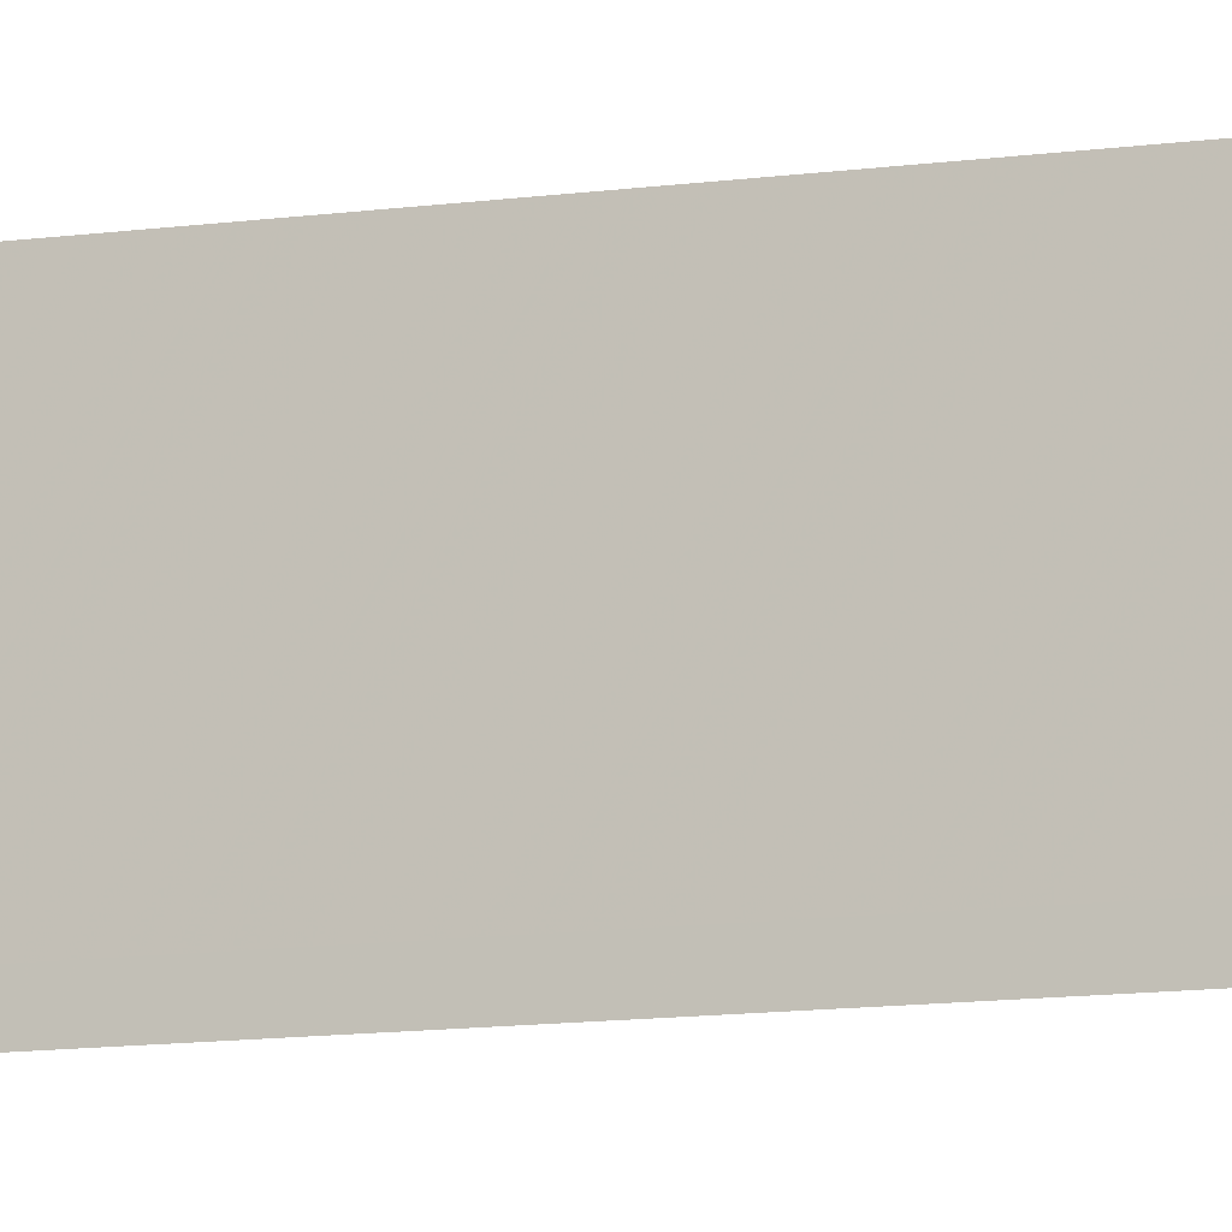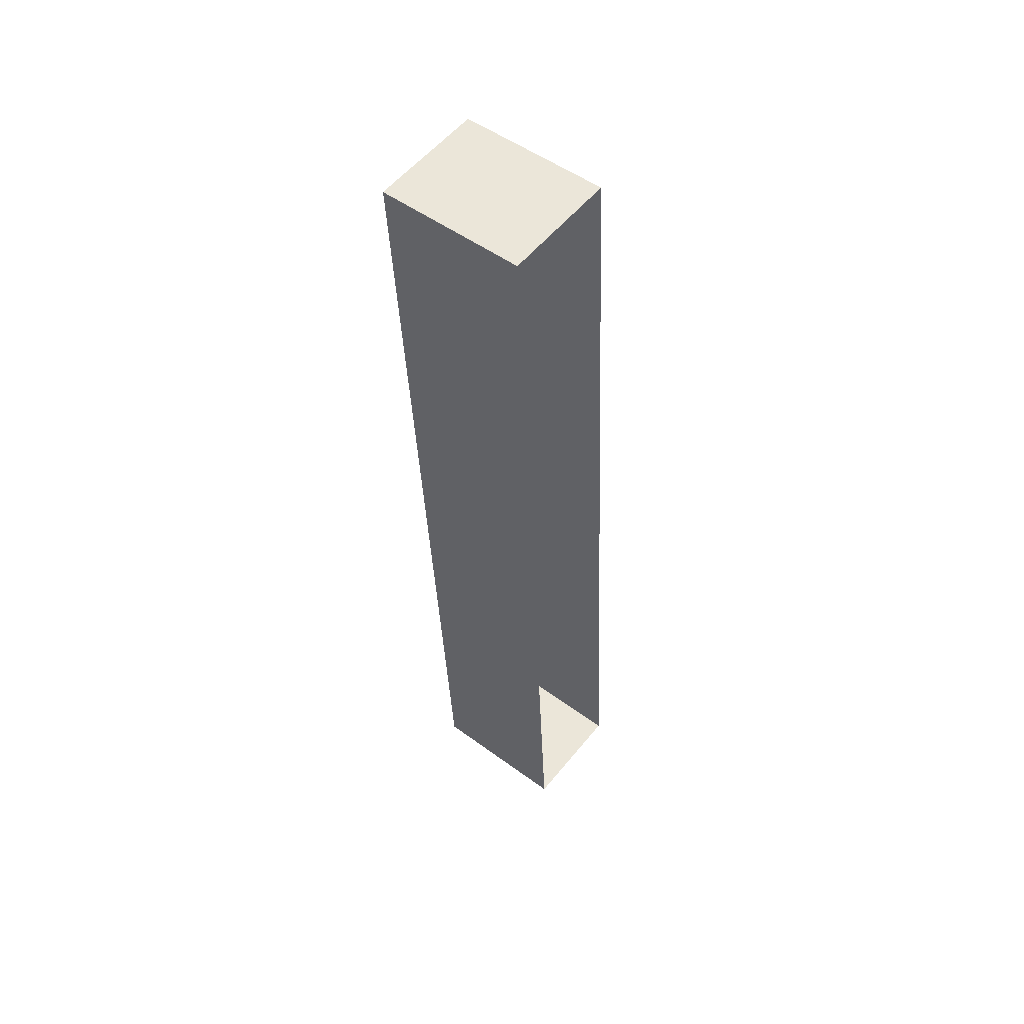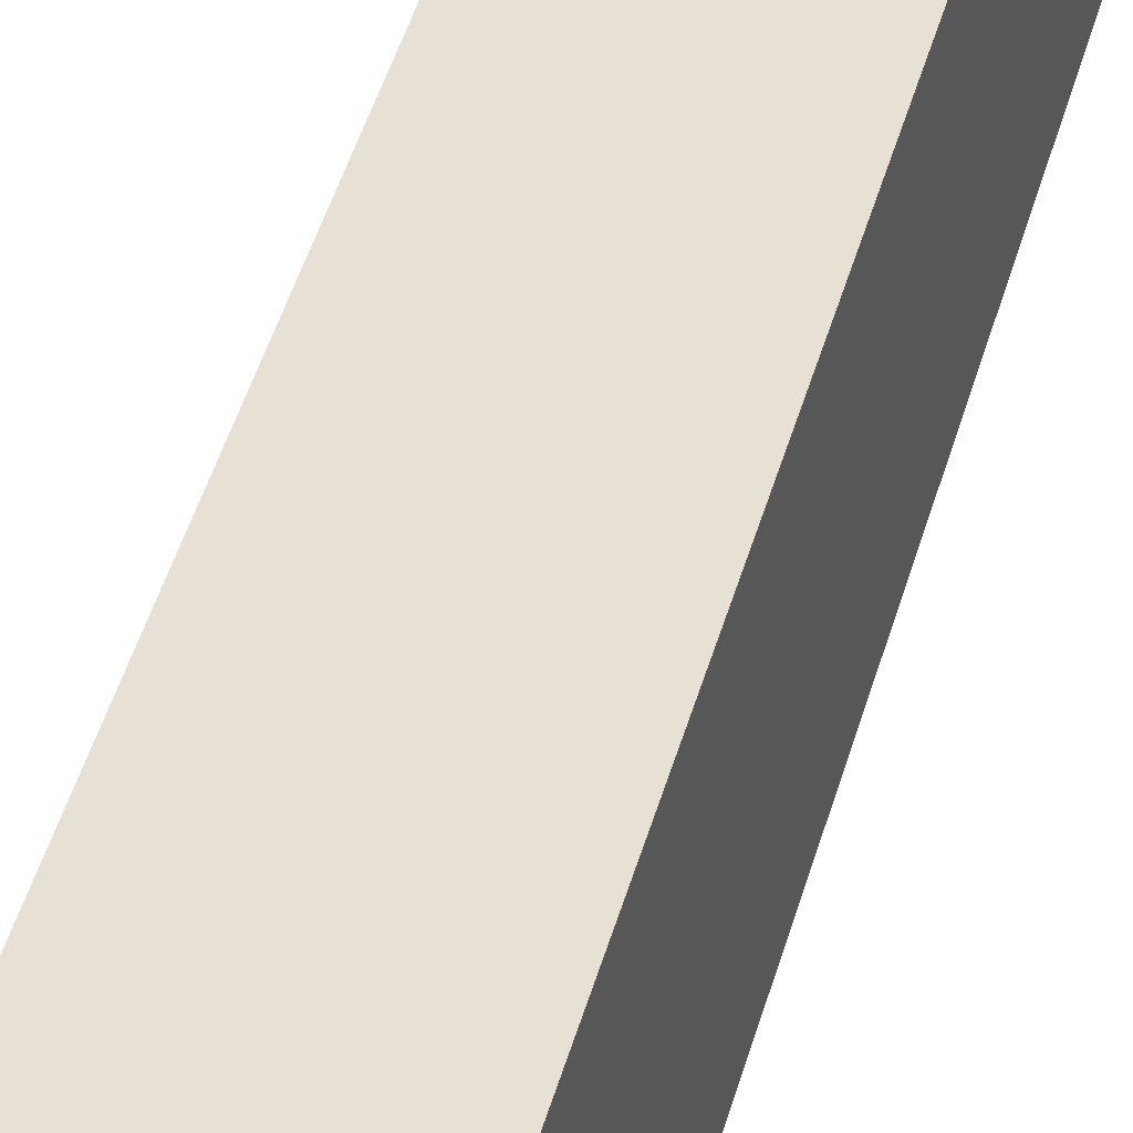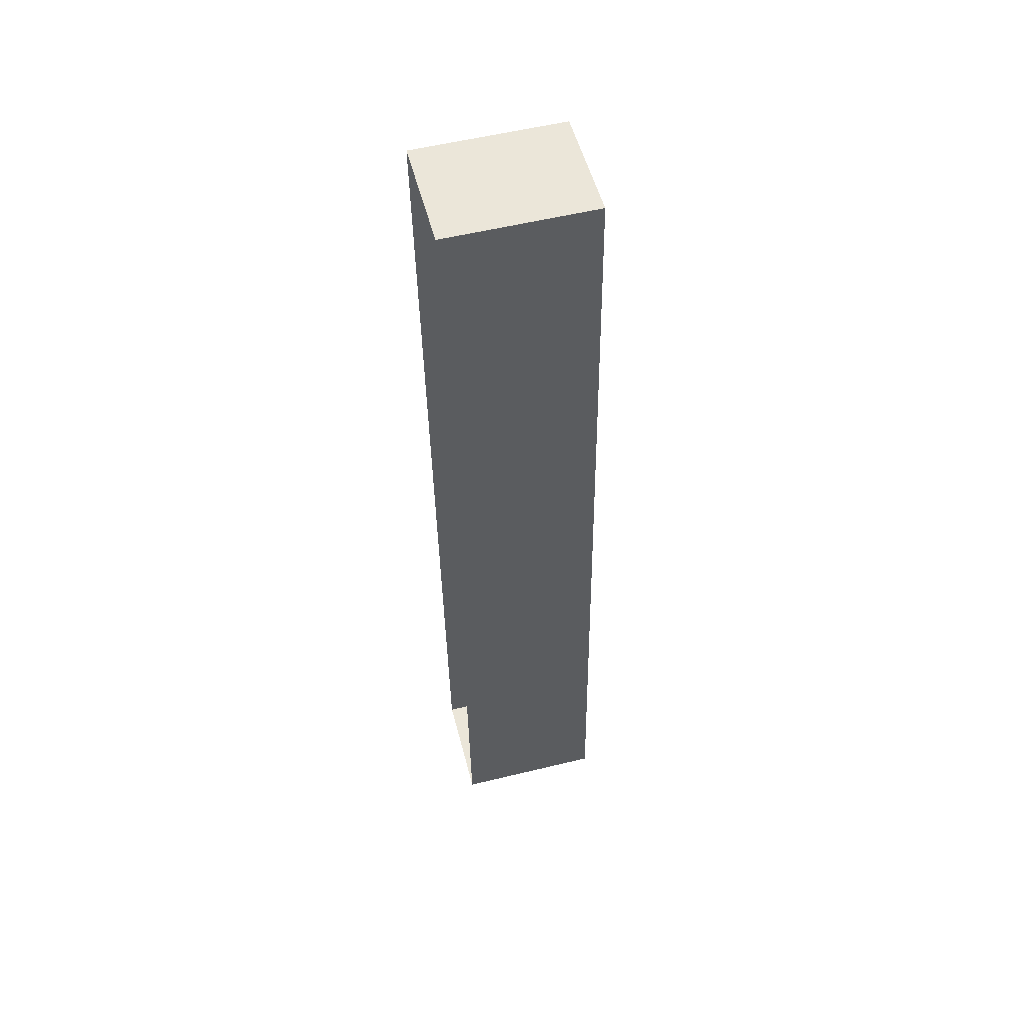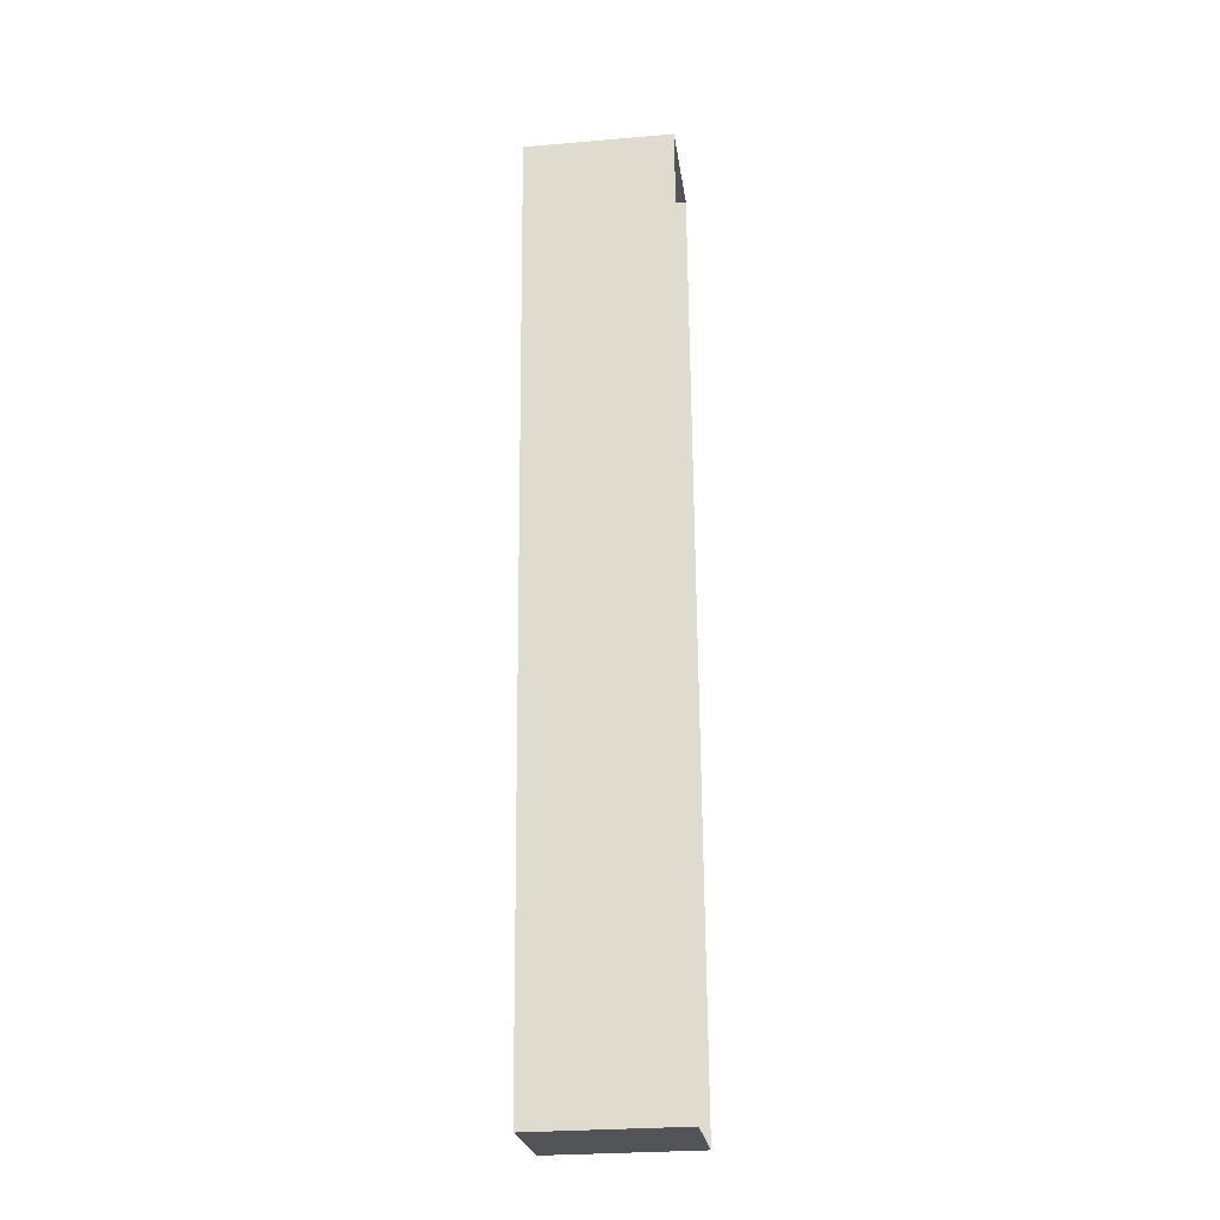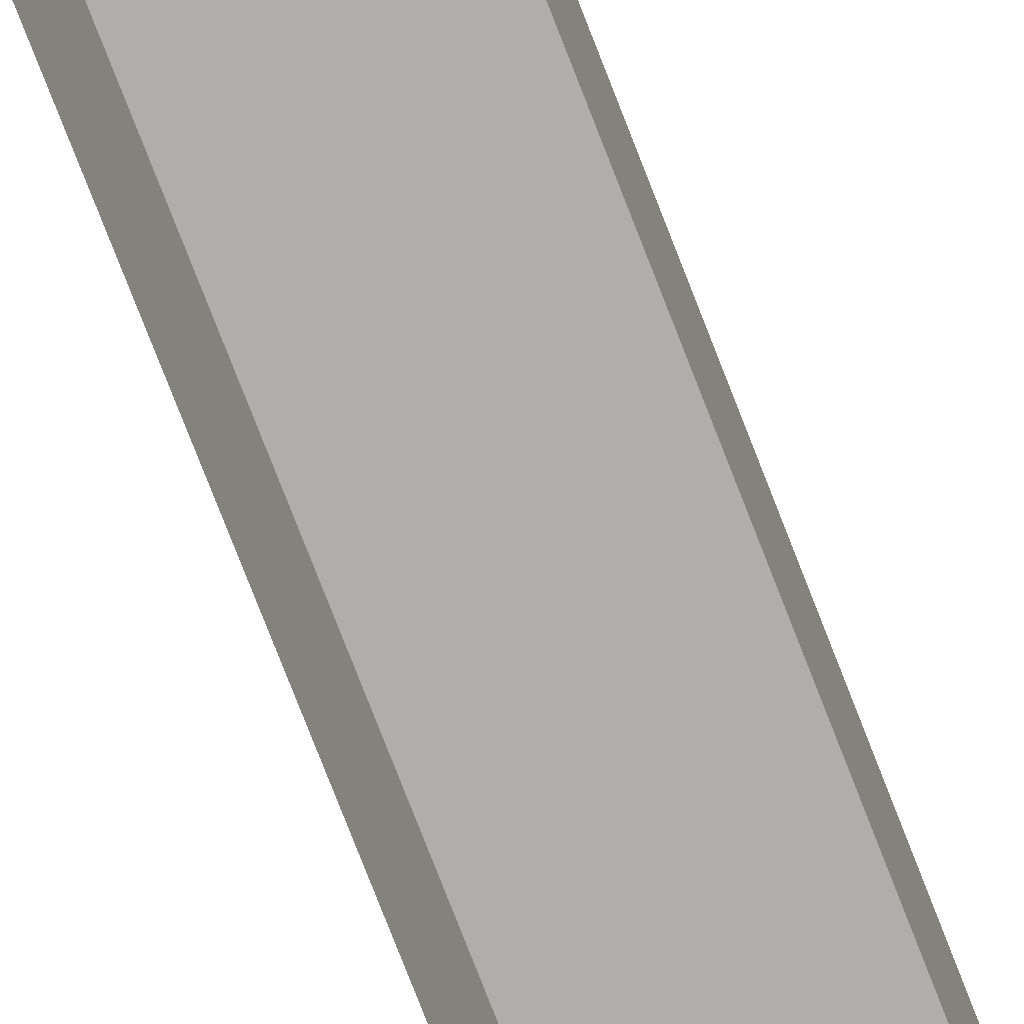
<metadata>
{"format":"obj","ext":"obj","renderer":"f3d","projection":"perspective","resolution":1024,"background":"white","views":[{"elev":-10.8,"azim":-73.5,"up":"+Z"},{"elev":51.3,"azim":128.7,"up":"+Y"},{"elev":39.2,"azim":10.2,"up":"+Z"},{"elev":56.0,"azim":-104.2,"up":"+Y"},{"elev":-27.1,"azim":97.6,"up":"+Y"},{"elev":-77.8,"azim":17.8,"up":"+Z"}]}
</metadata>
<code>
v -3.731e+05 -1.046e+05 26.43
v -3.731e+05 -1.046e+05 26.43
v -3.731e+05 -1.046e+05 26.43
v -3.731e+05 -1.046e+05 26.43
v -3.731e+05 -1.046e+05 29.46
v -3.731e+05 -1.046e+05 29.46
v -3.731e+05 -1.046e+05 29.46
v -3.731e+05 -1.046e+05 29.46
f 1 2 3
f 1 4 2
f 5 6 7
f 5 8 6
f 7 3 2
f 5 7 2
f 7 1 3
f 7 6 1
f 5 2 4
f 8 5 4
f 8 4 1
f 6 8 1

</code>
